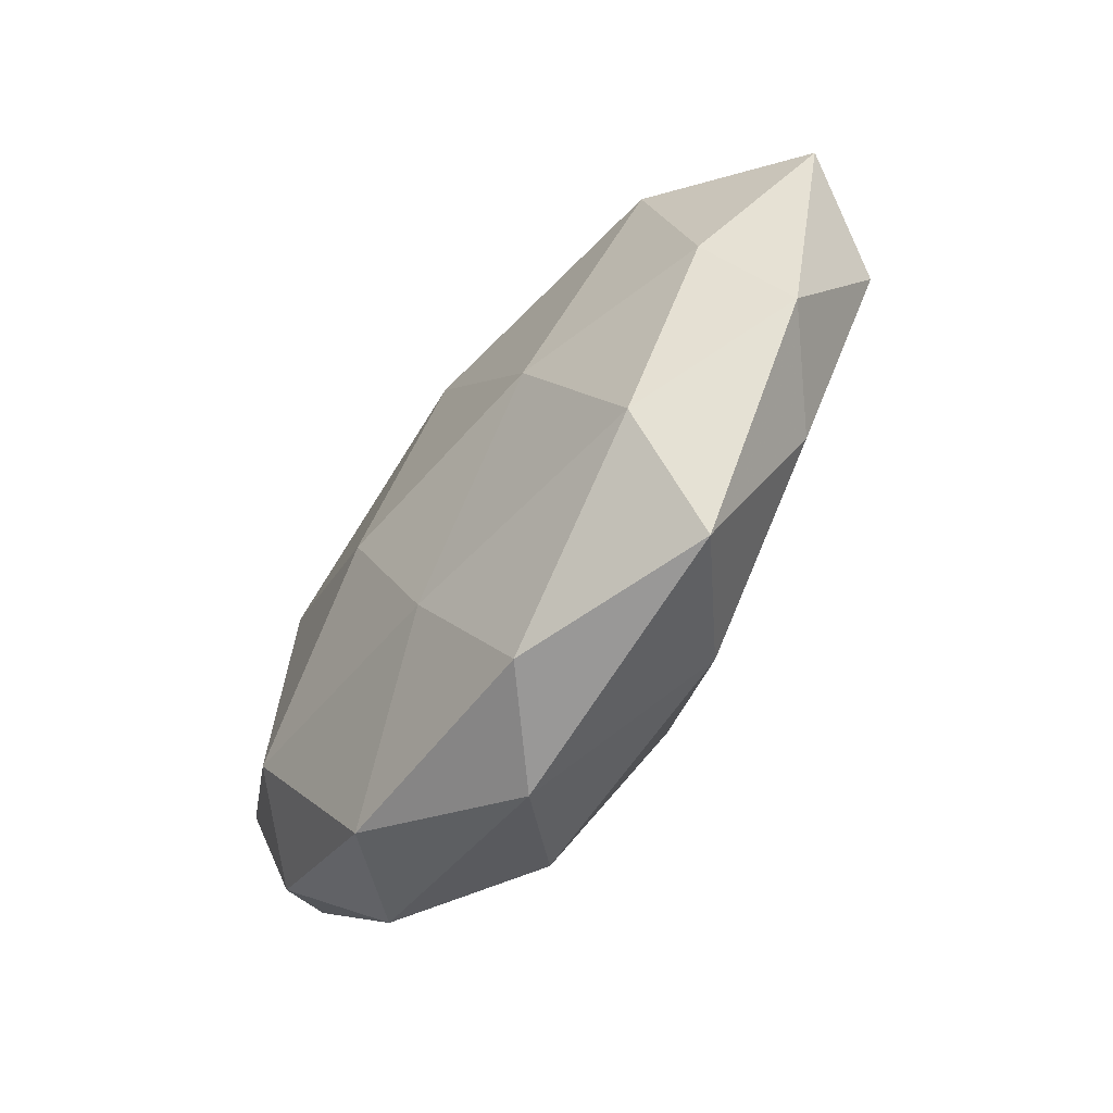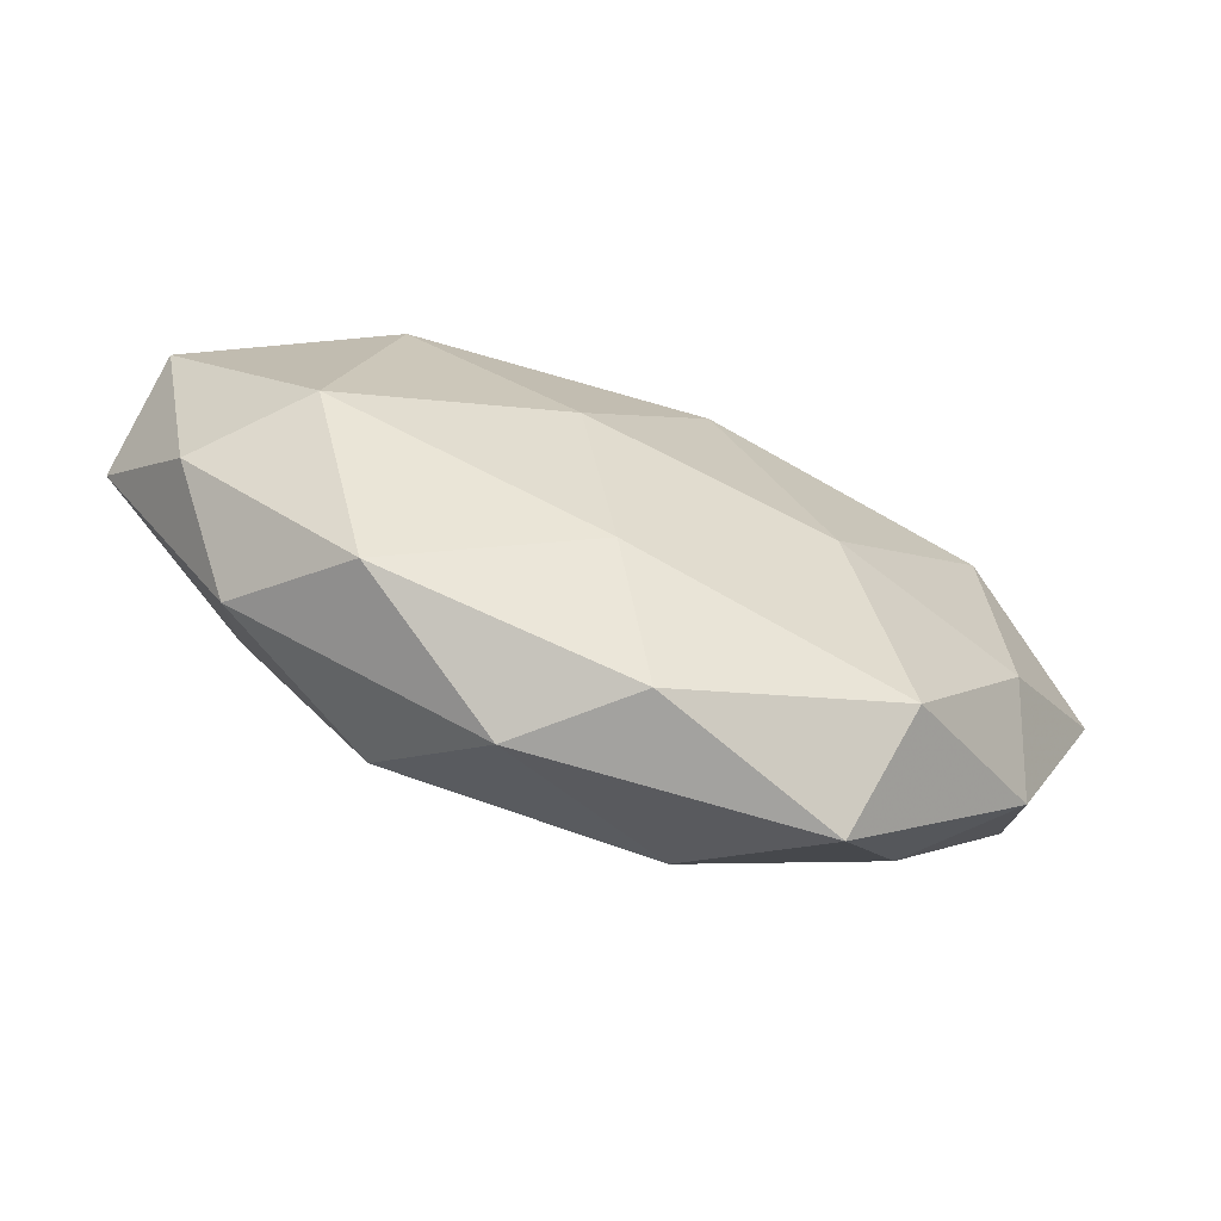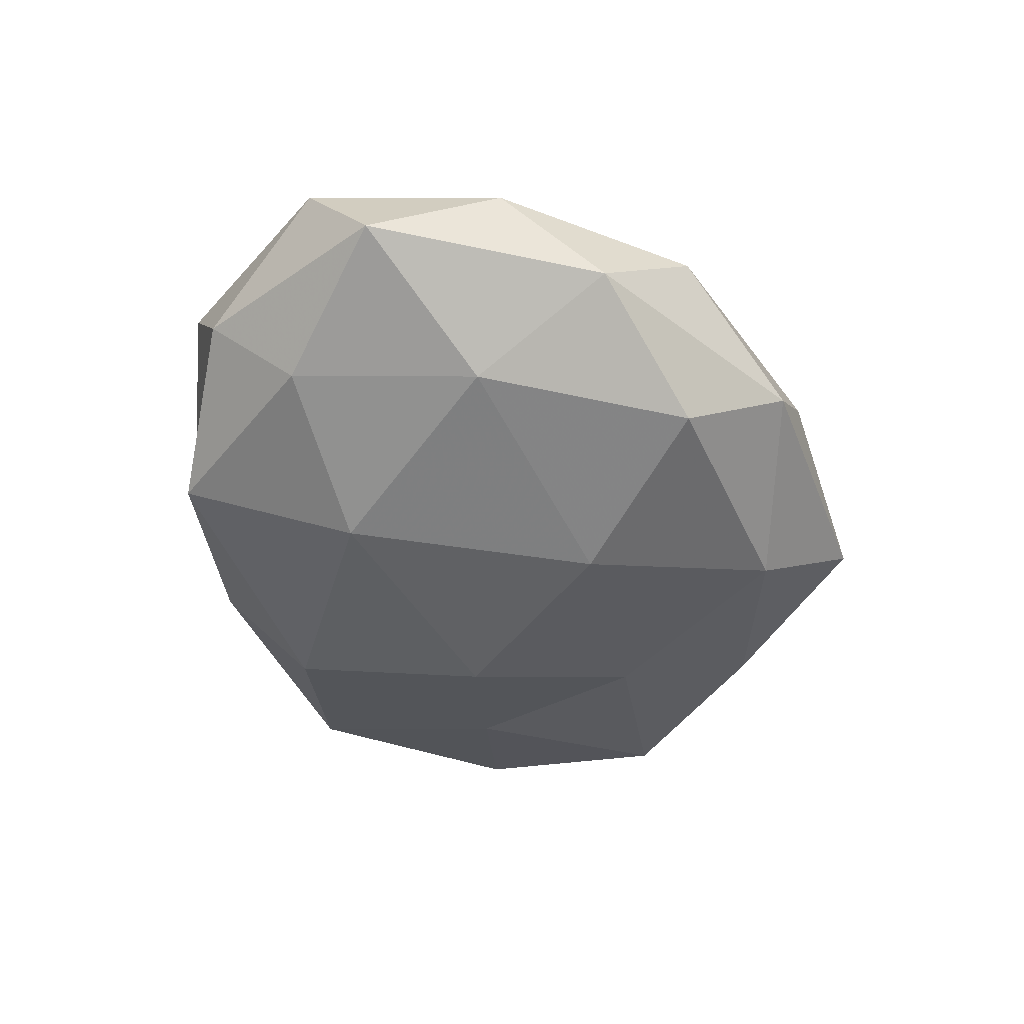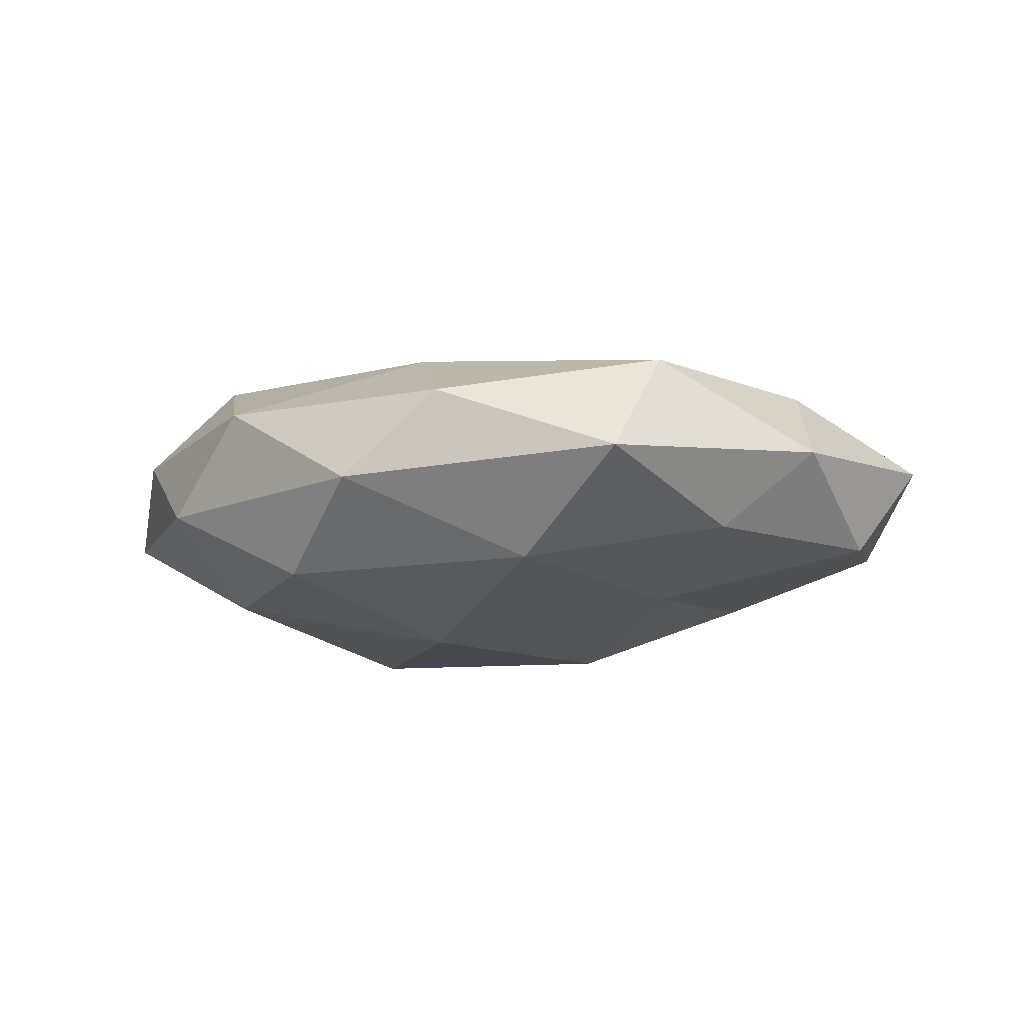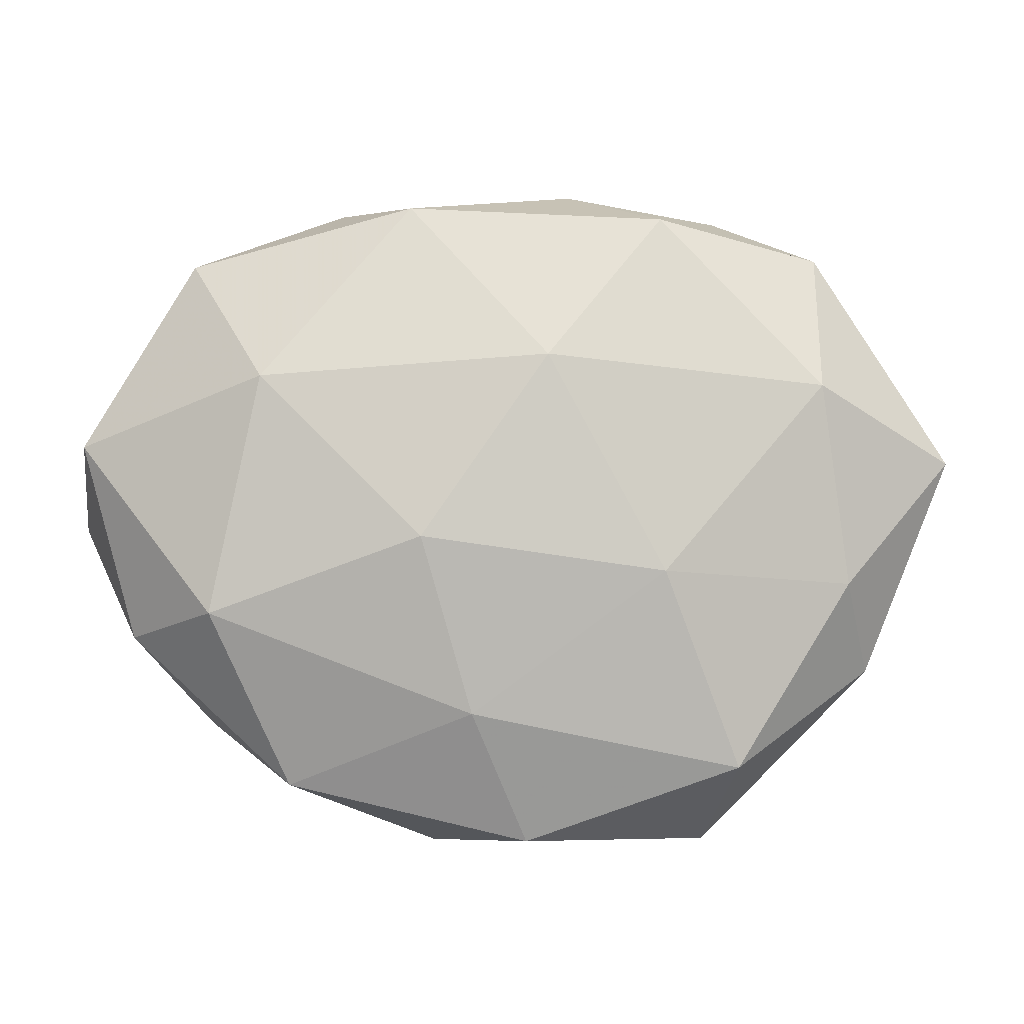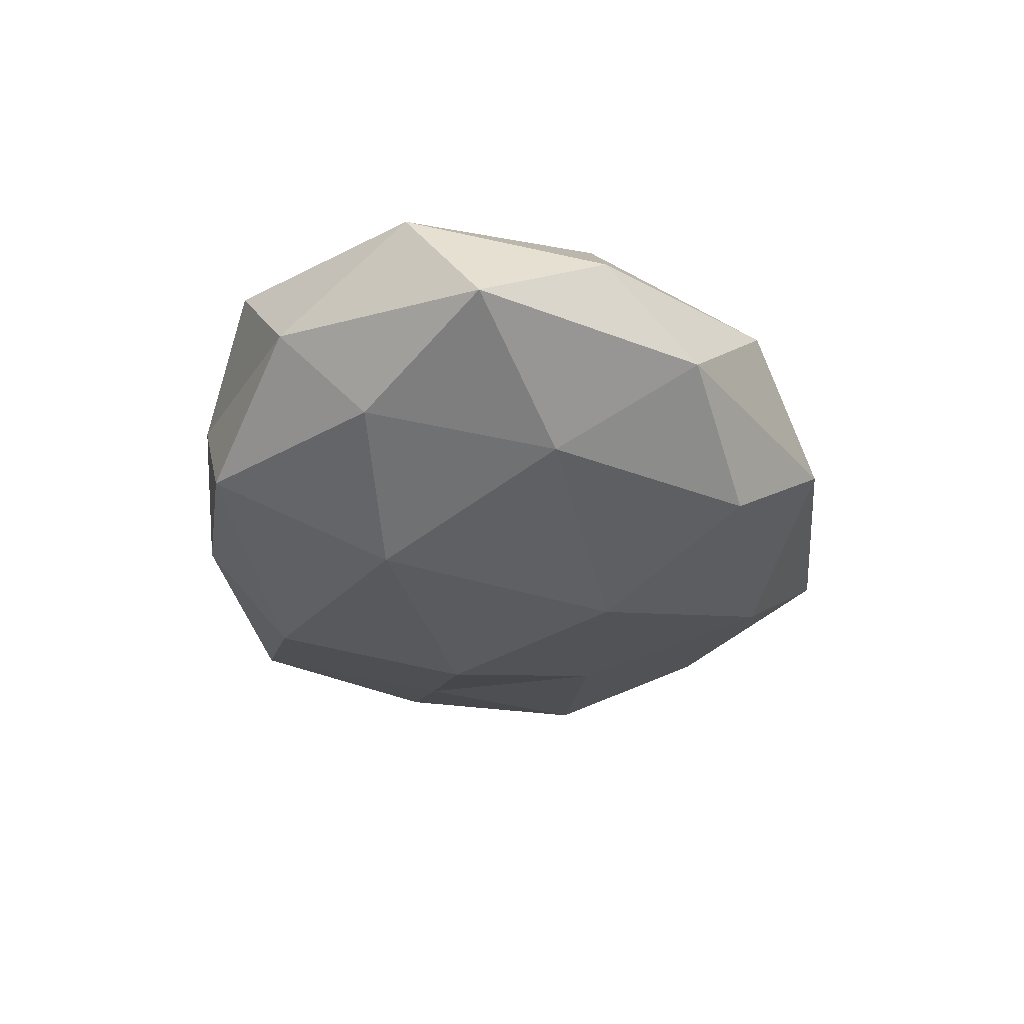
<metadata>
{"format":"obj","ext":"obj","renderer":"f3d","projection":"perspective","resolution":1024,"background":"white","views":[{"elev":-68.5,"azim":54.7,"up":"+Y"},{"elev":-72.7,"azim":-19.8,"up":"+Y"},{"elev":-45.0,"azim":-69.2,"up":"+Z"},{"elev":-12.0,"azim":15.4,"up":"+Z"},{"elev":-6.7,"azim":0.6,"up":"+Y"},{"elev":-31.4,"azim":-83.9,"up":"+Z"}]}
</metadata>
<code>
v 0.04496 -0.01227 0.01079
v -0.03711 -0.01639 0.01633
v 0.05226 -0.005027 -0.009486
v -0.01992 -0.03446 -0.01447
v -0.04065 0.02996 0.009422
v 0.03046 -0.03589 0.01102
v -0.05498 0.005994 0.009017
v -0.003658 -0.02915 0.01527
v 0.02081 0.03534 0.01351
v -0.03069 0.01381 0.01869
v -0.009925 -0.007082 0.02133
v 0.004749 0.03236 -0.01774
v 0.02526 -0.01052 -0.01594
v -0.002213 0.04233 -0.00703
v 0.05085 0.02006 -0.006422
v 0.006076 0.01619 0.02062
v -0.0053 -0.01547 -0.02154
v -0.02758 -0.0381 0.007067
v 0.04199 0.03188 0.003904
v 0.008923 0.04102 0.002696
v -0.009235 -0.0454 -0.004157
v 0.03112 0.01401 -0.01437
v 0.01053 0.007597 -0.02211
v 0.04839 -0.02311 0.0005347
v 0.05932 0.00445 0.003004
v 0.04141 0.01304 0.01516
v 0.003174 -0.04536 0.006528
v -0.04853 -0.01883 0.005172
v -0.02858 0.03513 -0.01165
v -0.02185 0.03894 0.0008548
v 0.01247 -0.03594 -0.01396
v -0.02199 0.01286 -0.02107
v 0.02087 -0.0112 0.0183
v -0.03933 -0.02981 -0.004765
v -0.01188 0.03702 0.01307
v -0.05679 -0.003712 -0.003963
v -0.04298 0.01253 -0.01154
v 0.02653 -0.04518 -0.002167
v -0.04675 0.02328 -0.00158
v 0.03669 -0.02596 -0.009348
v -0.03682 -0.01123 -0.01475
v 0.02931 0.04007 -0.008402
f 10 7 2
f 10 5 7
f 2 8 11
f 11 10 2
f 16 10 11
f 18 8 2
f 9 19 20
f 13 22 3
f 3 22 15
f 17 23 13
f 12 22 23
f 13 23 22
f 6 24 1
f 15 25 3
f 19 25 15
f 25 1 24
f 25 24 3
f 9 16 26
f 9 26 19
f 26 1 25
f 26 25 19
f 6 8 27
f 18 27 8
f 21 27 18
f 2 7 28
f 28 18 2
f 12 29 14
f 20 14 30
f 30 14 29
f 4 17 31
f 17 13 31
f 4 31 21
f 23 32 12
f 17 32 23
f 32 29 12
f 1 33 6
f 33 8 6
f 33 11 8
f 16 11 33
f 26 33 1
f 16 33 26
f 4 21 34
f 21 18 34
f 34 18 28
f 35 5 10
f 9 35 16
f 35 10 16
f 9 20 35
f 35 30 5
f 20 30 35
f 36 28 7
f 34 28 36
f 32 37 29
f 38 24 6
f 27 38 6
f 21 38 27
f 31 38 21
f 39 7 5
f 5 30 39
f 30 29 39
f 36 7 39
f 39 29 37
f 37 36 39
f 40 13 3
f 3 24 40
f 31 13 40
f 38 40 24
f 31 40 38
f 4 41 17
f 41 32 17
f 4 34 41
f 34 36 41
f 41 37 32
f 41 36 37
f 14 42 12
f 19 15 42
f 20 42 14
f 19 42 20
f 42 22 12
f 42 15 22

</code>
